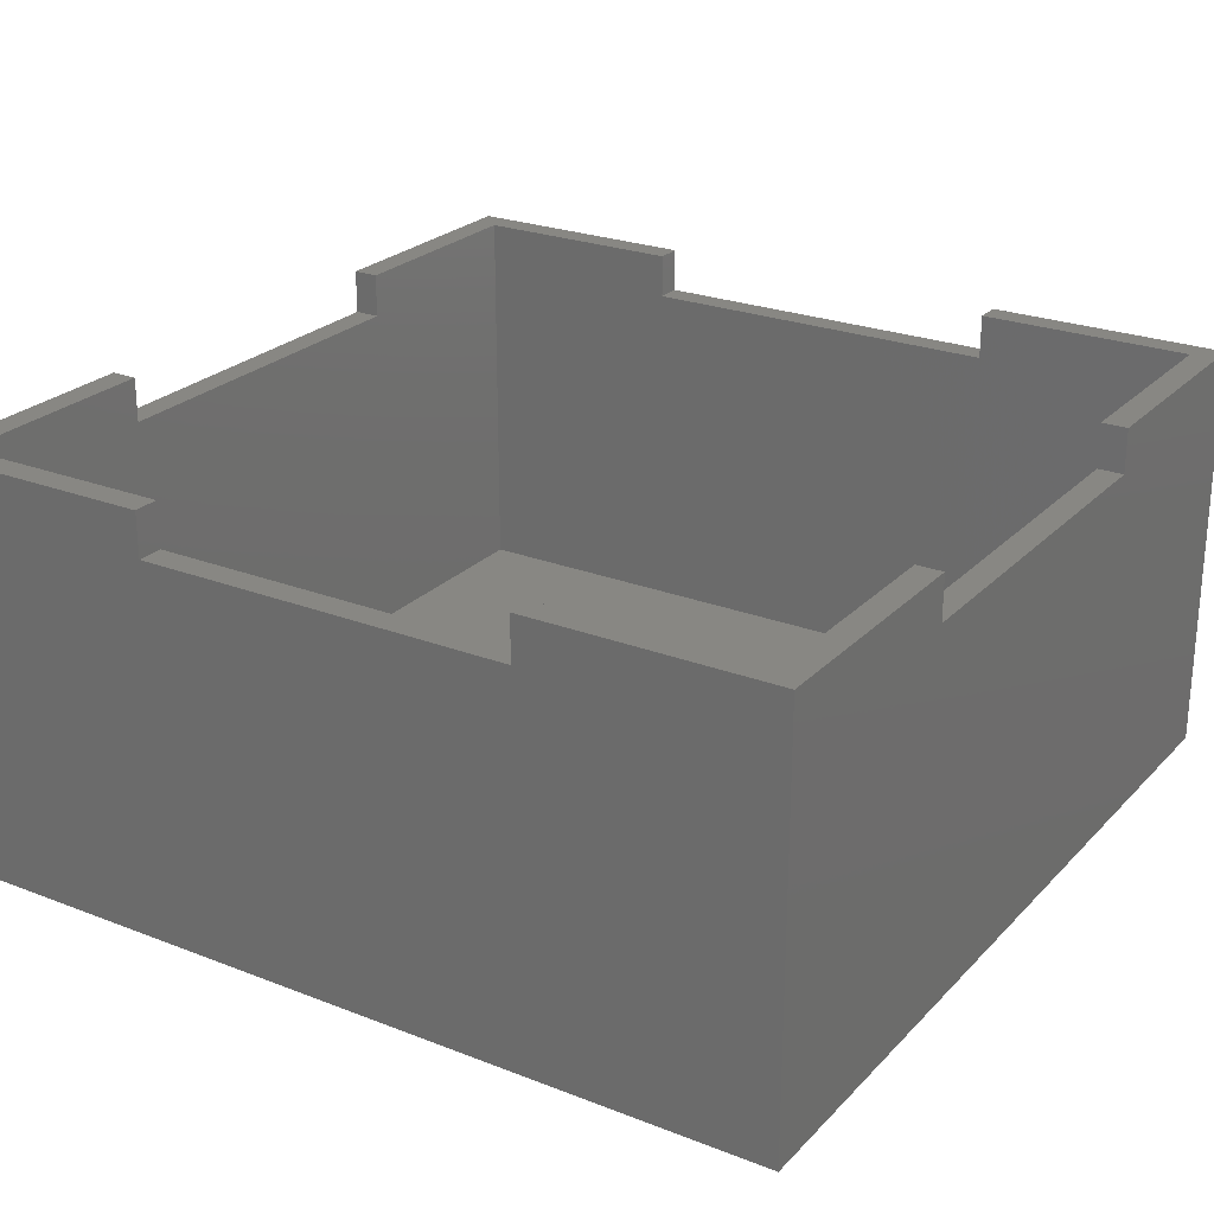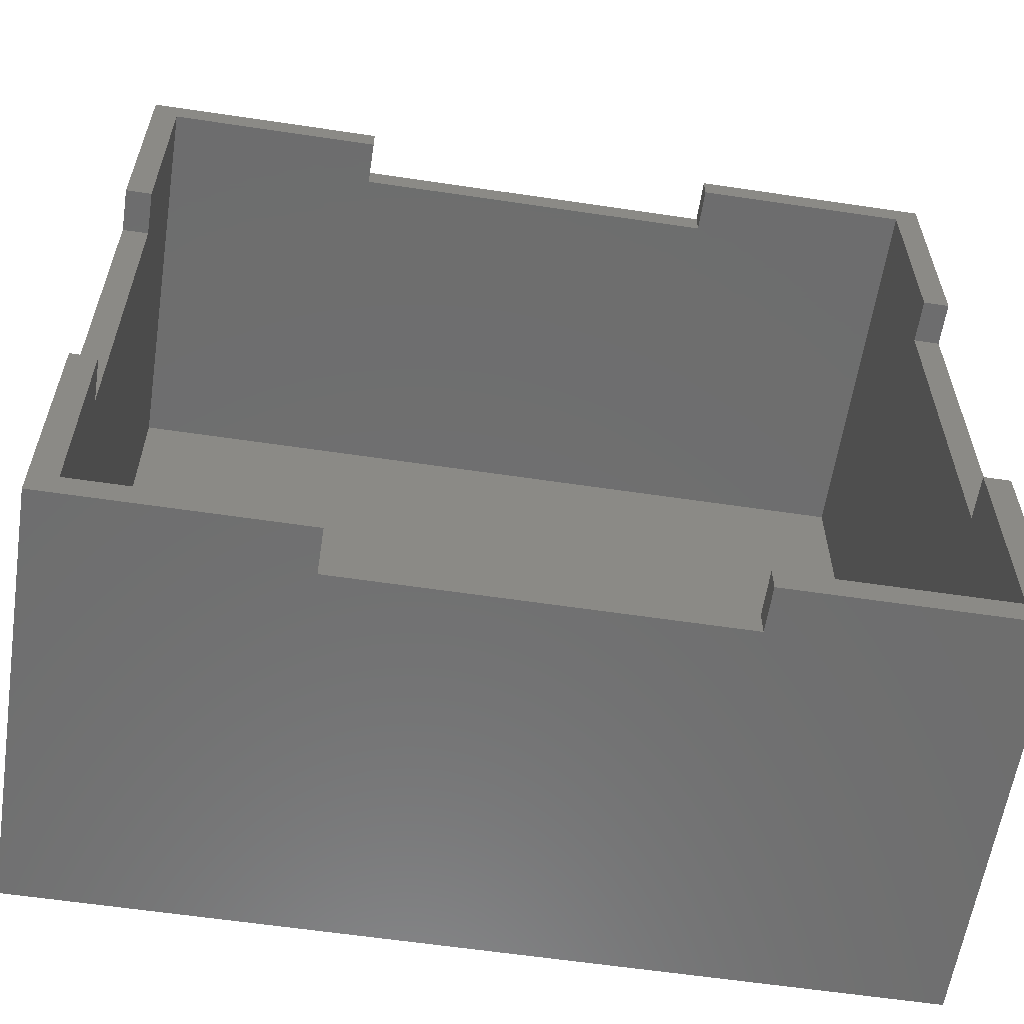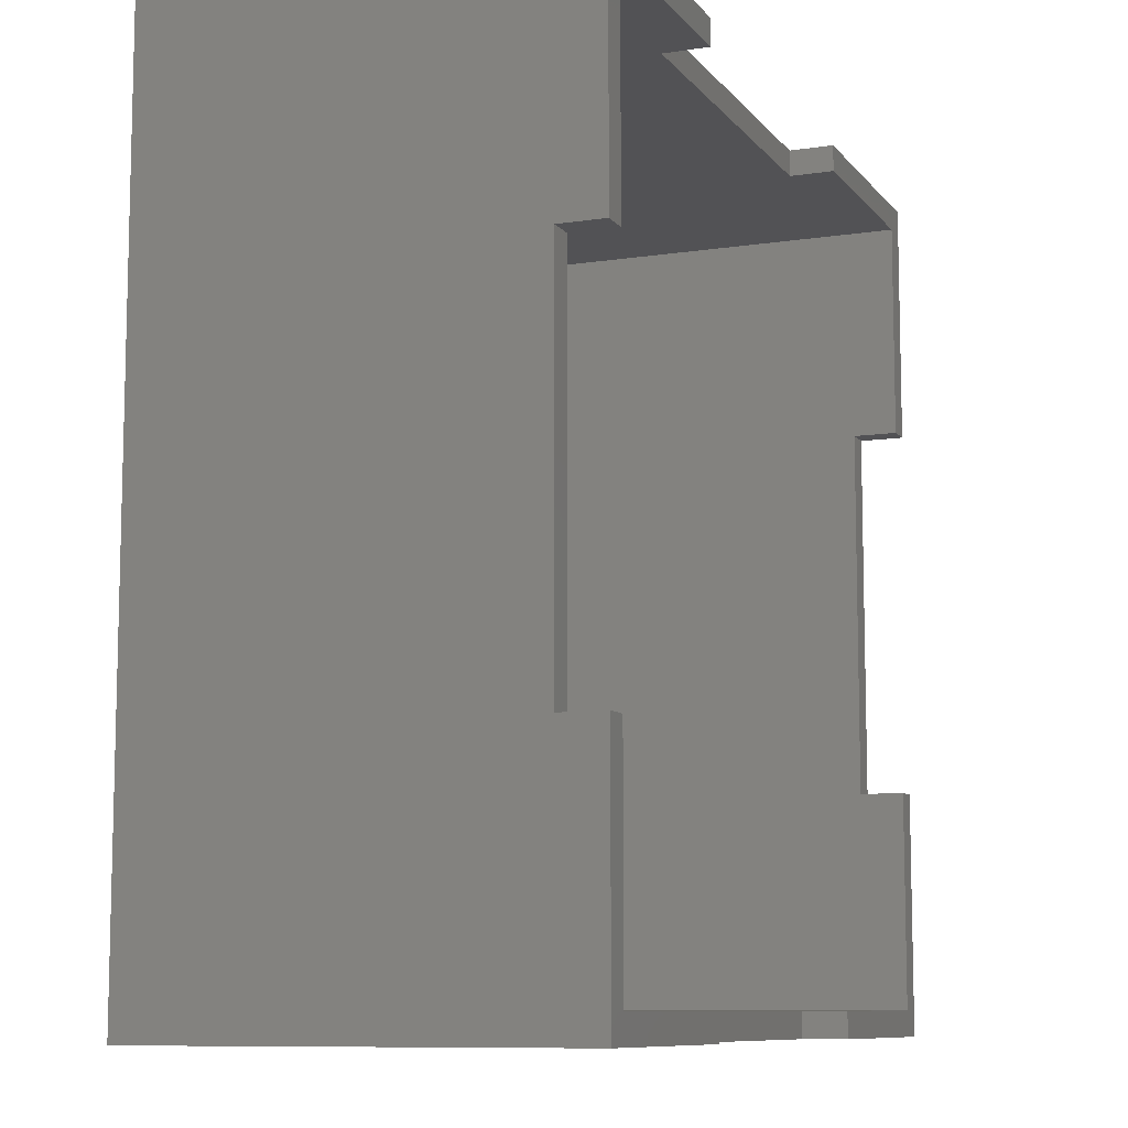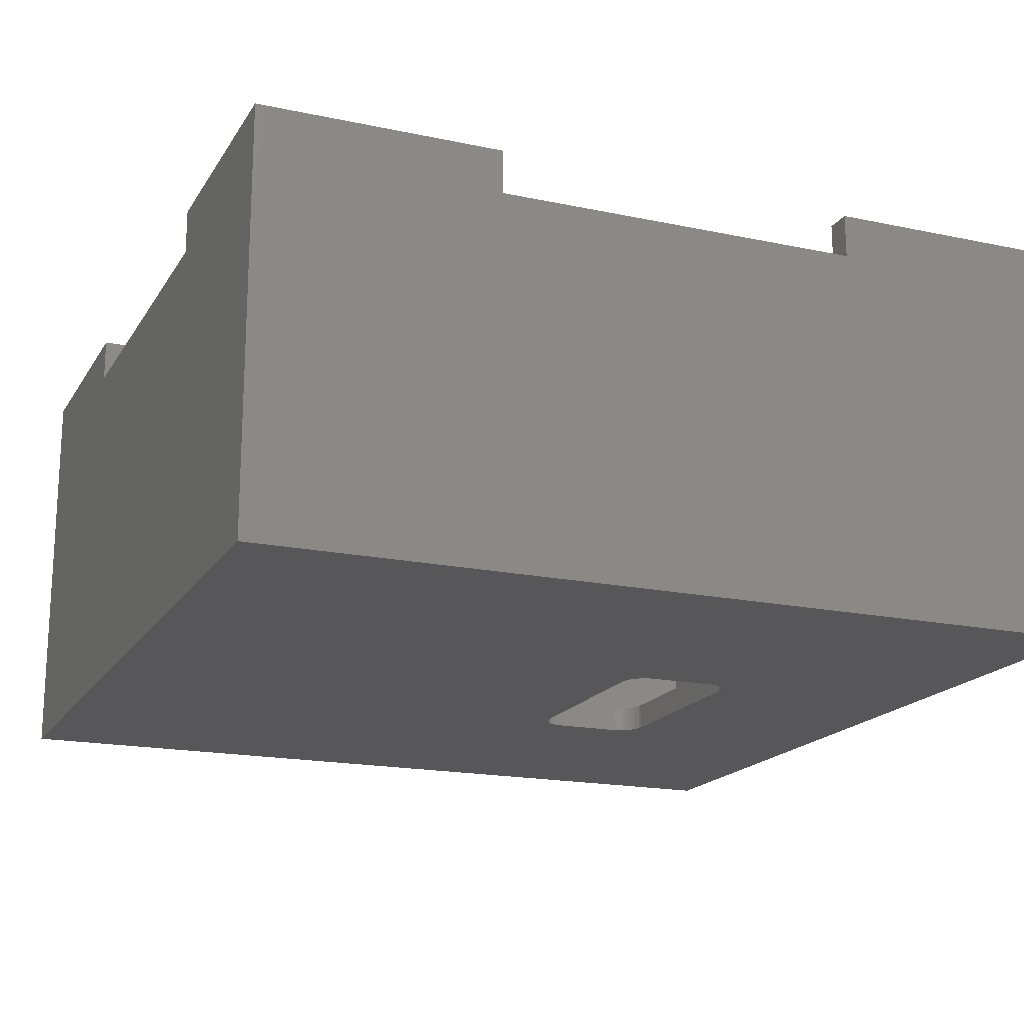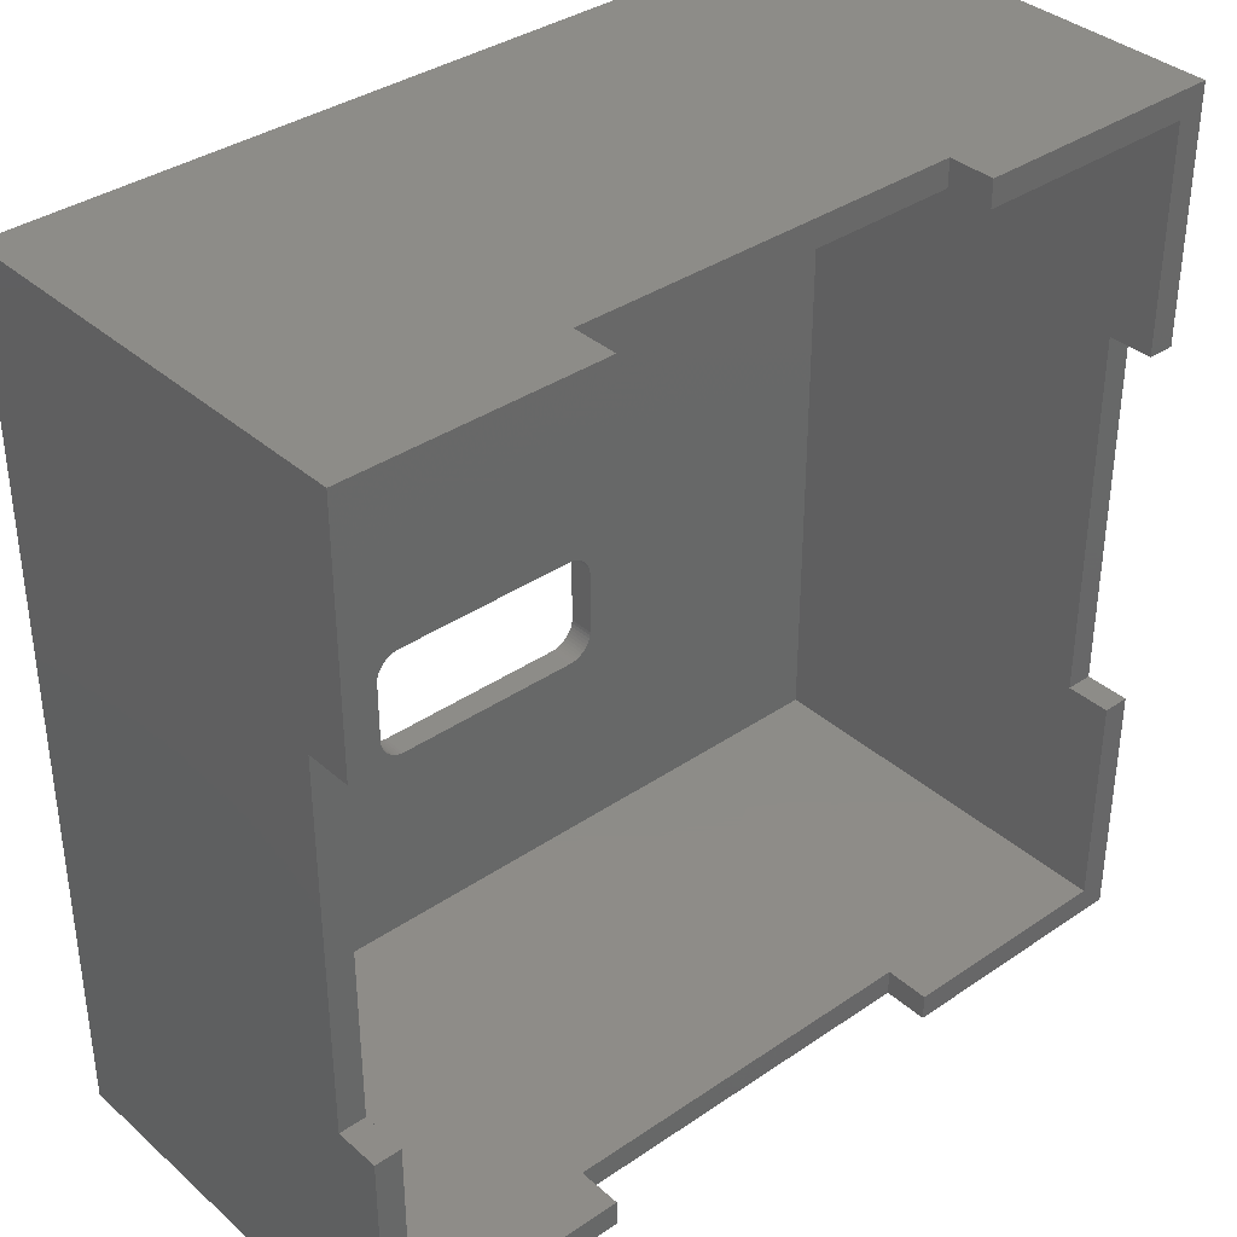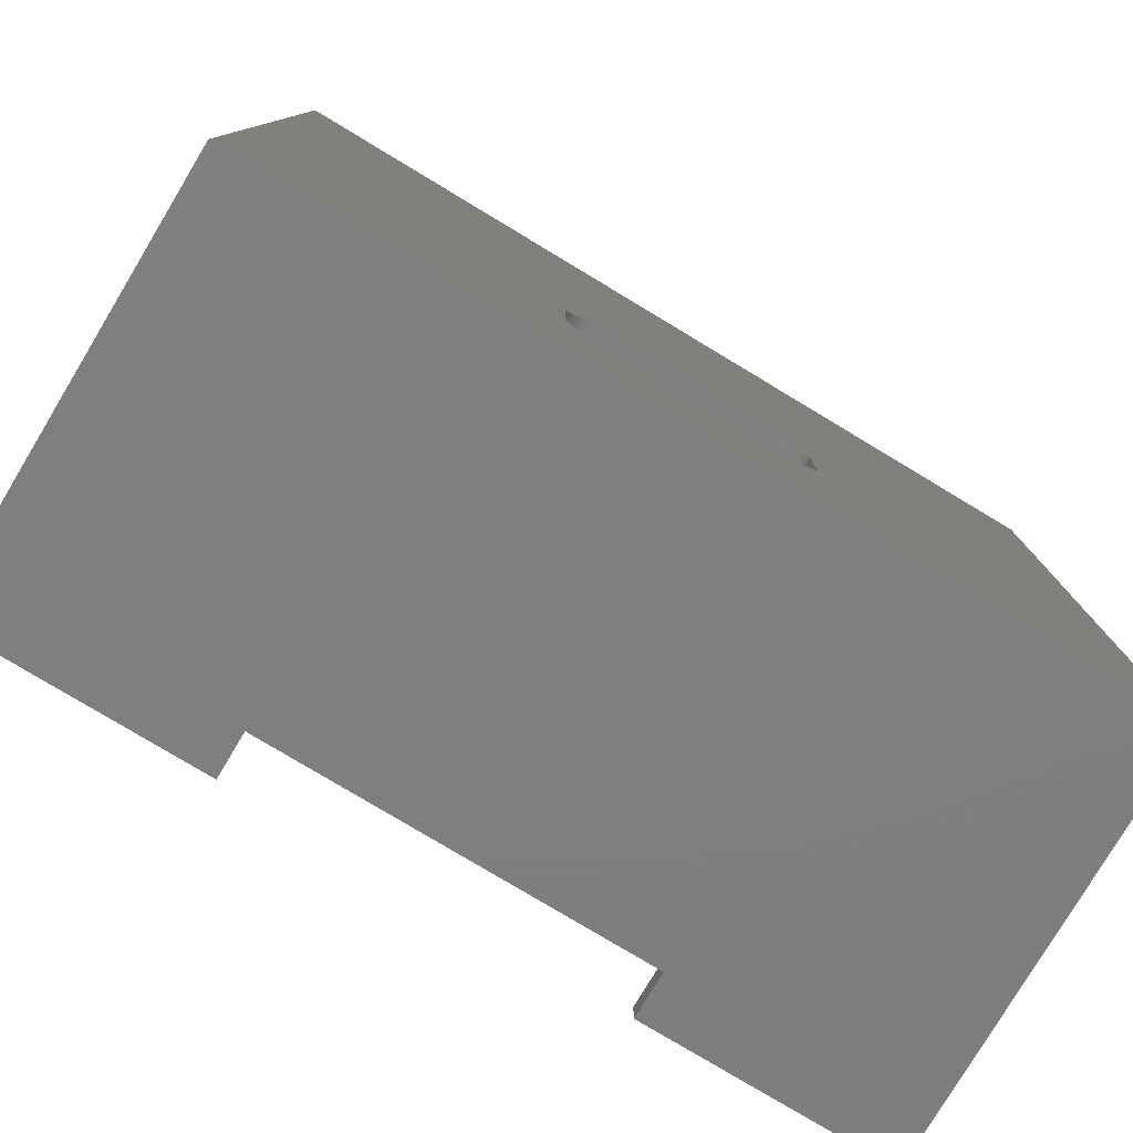
<metadata>
{"format":"stl","ext":"stl","renderer":"f3d","projection":"perspective","resolution":1024,"background":"white","views":[{"elev":24.7,"azim":32.4,"up":"+Z"},{"elev":-59.9,"azim":-8.7,"up":"+Y"},{"elev":-9.3,"azim":-68.2,"up":"+Y"},{"elev":-18.0,"azim":-112.4,"up":"+Z"},{"elev":36.6,"azim":-41.5,"up":"+Y"},{"elev":-79.1,"azim":149.0,"up":"+Y"}]}
</metadata>
<code>
# stl→obj: 150 verts, 300 faces
v -16.5 16.5 -1
v -16.5 7.15 13.3
v -16.5 16.5 15
v -16.5 -7.15 13.3
v -16.5 -16.5 -1
v -16.5 -16.5 15
v -16.5 -7.15 15
v -16.5 7.15 15
v 4.843 -4.161 5.096e-16
v 15.5 -15.5 1.898e-15
v 15.5 15.5 -1.898e-15
v 4.86 -4.278 5.24e-16
v 4.862 -4.341 5.317e-16
v 4.81 -4.041 4.948e-16
v 4.761 -3.926 4.808e-16
v 4.7 -3.823 4.681e-16
v 4.626 -3.727 4.565e-16
v 4.525 -3.628 4.443e-16
v 4.376 -3.522 4.313e-16
v 4.286 -3.475 4.256e-16
v 4.172 -3.43 4.201e-16
v 4.056 -3.401 4.165e-16
v 3.934 -3.384 4.145e-16
v -3.65 -3.382 4.142e-16
v -15.5 15.5 -1.898e-15
v -3.794 -3.398 4.162e-16
v -3.913 -3.427 4.197e-16
v -4.024 -3.469 4.249e-16
v -4.147 -3.534 4.328e-16
v -4.262 -3.617 4.43e-16
v -4.59 -4.144 5.075e-16
v -15.5 -15.5 1.898e-15
v -4.609 -4.269 5.228e-16
v -4.554 -4.024 4.928e-16
v -4.505 -3.914 4.794e-16
v -4.442 -3.811 4.668e-16
v -4.364 -3.714 4.549e-16
v 4.859 -6.907 8.459e-16
v 4.841 -7.04 8.622e-16
v 4.807 -7.163 8.772e-16
v 4.757 -7.282 8.918e-16
v 4.694 -7.389 9.049e-16
v 4.622 -7.484 9.166e-16
v 4.536 -7.572 9.273e-16
v 4.444 -7.647 9.364e-16
v 4.34 -7.711 9.443e-16
v 4.229 -7.763 9.507e-16
v 4.116 -7.8 9.552e-16
v 3.995 -7.823 9.581e-16
v 3.882 -7.832 9.592e-16
v -3.684 -7.83 9.589e-16
v -3.807 -7.813 9.569e-16
v -3.926 -7.782 9.53e-16
v -4.036 -7.738 9.477e-16
v -4.612 -6.855 8.394e-16
v -4.602 -6.974 8.541e-16
v -4.576 -7.103 8.699e-16
v -4.144 -7.68 9.405e-16
v -4.24 -7.611 9.321e-16
v -4.331 -7.529 9.22e-16
v -4.411 -7.436 9.106e-16
v -4.479 -7.333 8.981e-16
v -4.535 -7.222 8.844e-16
v 16.5 -7.15 15
v 16.5 -16.5 15
v 16.5 -7.15 13.3
v 16.5 7.15 13.3
v 16.5 16.5 15
v 16.5 7.15 15
v 16.5 16.5 -1
v 16.5 -16.5 -1
v -7.15 -16.5 13.3
v -7.15 -16.5 15
v 7.15 -16.5 13.3
v 7.15 -16.5 15
v -15.5 -7.15 15
v -15.5 -15.5 15
v -7.15 -15.5 15
v -7.15 16.5 15
v -15.5 15.5 15
v -7.15 15.5 15
v -15.5 7.15 15
v 15.5 15.5 15
v 7.15 16.5 15
v 7.15 15.5 15
v 15.5 7.15 15
v 15.5 -15.5 15
v 15.5 -7.15 15
v 7.15 -15.5 15
v 7.15 16.5 13.3
v -7.15 16.5 13.3
v -15.5 -7.15 13.3
v -15.5 7.15 13.3
v 15.5 7.15 13.3
v 15.5 -7.15 13.3
v 7.15 -15.5 13.3
v -7.15 -15.5 13.3
v -7.15 15.5 13.3
v 7.15 15.5 13.3
v 4.86 -4.278 -1
v 4.862 -4.341 -1
v 4.859 -6.907 -1
v 4.841 -7.04 -1
v 4.807 -7.163 -1
v 4.757 -7.282 -1
v 4.694 -7.389 -1
v 4.622 -7.484 -1
v 4.536 -7.572 -1
v 4.444 -7.647 -1
v 4.34 -7.711 -1
v 4.229 -7.763 -1
v 4.116 -7.8 -1
v 3.995 -7.823 -1
v 3.882 -7.832 -1
v -3.684 -7.83 -1
v -3.807 -7.813 -1
v -3.926 -7.782 -1
v -4.602 -6.974 -1
v -4.612 -6.855 -1
v -4.576 -7.103 -1
v -4.535 -7.222 -1
v -4.479 -7.333 -1
v -4.411 -7.436 -1
v -4.331 -7.529 -1
v -4.24 -7.611 -1
v -4.144 -7.68 -1
v -4.036 -7.738 -1
v 4.843 -4.161 -1
v 4.81 -4.041 -1
v 4.761 -3.926 -1
v 4.7 -3.823 -1
v 4.626 -3.727 -1
v 4.525 -3.628 -1
v 4.376 -3.522 -1
v 4.286 -3.475 -1
v 4.172 -3.43 -1
v 4.056 -3.401 -1
v 3.934 -3.384 -1
v -3.65 -3.382 -1
v -3.794 -3.398 -1
v -3.913 -3.427 -1
v -4.024 -3.469 -1
v -4.147 -3.534 -1
v -4.262 -3.617 -1
v -4.364 -3.714 -1
v -4.609 -4.269 -1
v -4.59 -4.144 -1
v -4.554 -4.024 -1
v -4.505 -3.914 -1
v -4.442 -3.811 -1
f 1 2 3
f 1 4 2
f 5 4 1
f 6 4 5
f 4 6 7
f 3 2 8
f 9 10 11
f 10 12 13
f 10 9 12
f 11 14 9
f 11 15 14
f 11 16 15
f 11 17 16
f 11 18 17
f 11 19 18
f 11 20 19
f 11 21 20
f 11 22 21
f 11 23 22
f 11 24 23
f 25 24 11
f 24 25 26
f 26 25 27
f 27 25 28
f 28 25 29
f 29 25 30
f 31 32 33
f 32 31 25
f 34 25 31
f 35 25 34
f 36 25 35
f 37 25 36
f 30 25 37
f 38 10 13
f 39 10 38
f 40 10 39
f 41 10 40
f 42 10 41
f 43 10 42
f 44 10 43
f 45 10 44
f 46 10 45
f 47 10 46
f 48 10 47
f 49 10 48
f 50 10 49
f 51 10 50
f 32 51 52
f 32 52 53
f 32 53 54
f 33 32 55
f 55 32 56
f 56 32 57
f 51 32 10
f 58 32 54
f 59 32 58
f 60 32 59
f 61 32 60
f 62 32 61
f 63 32 62
f 57 32 63
f 64 65 66
f 67 68 69
f 68 67 70
f 66 70 67
f 71 66 65
f 66 71 70
f 6 72 73
f 72 5 74
f 5 72 6
f 74 65 75
f 71 74 5
f 74 71 65
f 76 7 77
f 77 73 78
f 77 6 73
f 6 77 7
f 79 80 81
f 3 80 79
f 8 80 3
f 80 8 82
f 68 83 69
f 84 83 68
f 83 84 85
f 69 83 86
f 87 64 88
f 64 87 65
f 75 87 89
f 87 75 65
f 68 90 84
f 90 70 91
f 70 90 68
f 91 3 79
f 1 91 70
f 91 1 3
f 76 77 92
f 93 80 82
f 80 93 25
f 92 25 93
f 32 92 77
f 92 32 25
f 11 94 83
f 11 95 94
f 10 95 11
f 87 95 10
f 95 87 88
f 83 94 86
f 87 96 89
f 96 10 97
f 10 96 87
f 97 77 78
f 32 97 10
f 97 32 77
f 80 98 81
f 98 25 99
f 25 98 80
f 99 83 85
f 11 99 25
f 99 11 83
f 100 71 101
f 71 102 101
f 71 103 102
f 71 104 103
f 71 105 104
f 71 106 105
f 71 107 106
f 71 108 107
f 71 109 108
f 71 110 109
f 71 111 110
f 71 112 111
f 71 113 112
f 71 114 113
f 71 115 114
f 5 115 71
f 115 5 116
f 116 5 117
f 118 5 119
f 120 5 118
f 121 5 120
f 122 5 121
f 123 5 122
f 124 5 123
f 125 5 124
f 126 5 125
f 127 5 126
f 117 5 127
f 128 71 100
f 71 128 70
f 129 70 128
f 130 70 129
f 131 70 130
f 132 70 131
f 133 70 132
f 134 70 133
f 135 70 134
f 136 70 135
f 137 70 136
f 138 70 137
f 139 70 138
f 1 139 140
f 1 140 141
f 1 141 142
f 1 142 143
f 1 143 144
f 1 144 145
f 5 146 119
f 5 147 146
f 1 147 5
f 147 1 148
f 148 1 149
f 149 1 150
f 139 1 70
f 150 1 145
f 141 26 27
f 26 141 140
f 142 27 28
f 27 142 141
f 143 28 29
f 28 143 142
f 144 29 30
f 29 144 143
f 145 30 37
f 30 145 144
f 36 145 37
f 145 36 150
f 35 150 36
f 150 35 149
f 34 149 35
f 149 34 148
f 31 148 34
f 148 31 147
f 33 147 31
f 147 33 146
f 55 146 33
f 146 55 119
f 56 119 55
f 119 56 118
f 57 118 56
f 118 57 120
f 63 120 57
f 120 63 121
f 62 121 63
f 121 62 122
f 61 122 62
f 122 61 123
f 60 123 61
f 123 60 124
f 125 60 59
f 60 125 124
f 126 59 58
f 59 126 125
f 127 58 54
f 58 127 126
f 117 54 53
f 54 117 127
f 116 53 52
f 53 116 117
f 115 52 51
f 52 115 116
f 114 51 50
f 51 114 115
f 113 50 49
f 50 113 114
f 112 49 48
f 49 112 113
f 111 48 47
f 48 111 112
f 110 47 46
f 47 110 111
f 109 46 45
f 46 109 110
f 108 45 44
f 45 108 109
f 108 43 107
f 43 108 44
f 107 42 106
f 42 107 43
f 106 41 105
f 41 106 42
f 105 40 104
f 40 105 41
f 104 39 103
f 39 104 40
f 103 38 102
f 38 103 39
f 102 13 101
f 13 102 38
f 101 12 100
f 12 101 13
f 100 9 128
f 9 100 12
f 128 14 129
f 14 128 9
f 129 15 130
f 15 129 14
f 130 16 131
f 16 130 15
f 131 17 132
f 17 131 16
f 133 17 18
f 17 133 132
f 134 18 19
f 18 134 133
f 135 19 20
f 19 135 134
f 136 20 21
f 20 136 135
f 137 21 22
f 21 137 136
f 138 22 23
f 22 138 137
f 139 23 24
f 23 139 138
f 140 24 26
f 24 140 139
f 2 92 93
f 92 2 4
f 92 7 76
f 7 92 4
f 2 82 8
f 82 2 93
f 94 66 67
f 66 94 95
f 66 88 64
f 88 66 95
f 94 69 86
f 69 94 67
f 73 97 78
f 97 73 72
f 97 74 96
f 74 97 72
f 74 89 96
f 89 74 75
f 81 91 79
f 91 81 98
f 91 99 90
f 99 91 98
f 99 84 90
f 84 99 85

</code>
